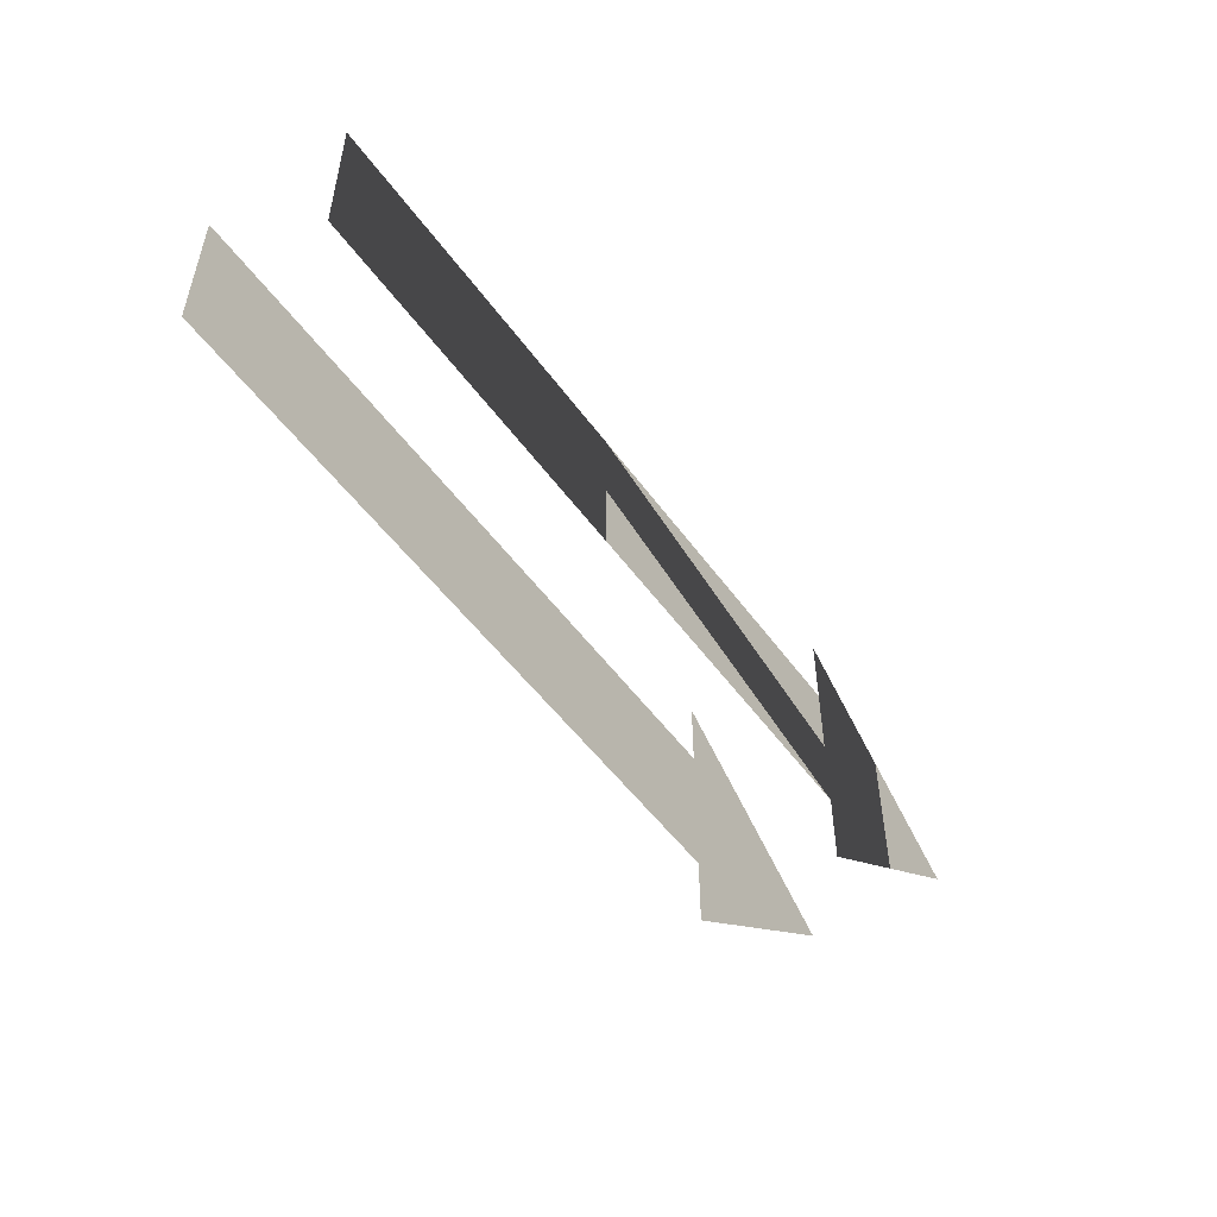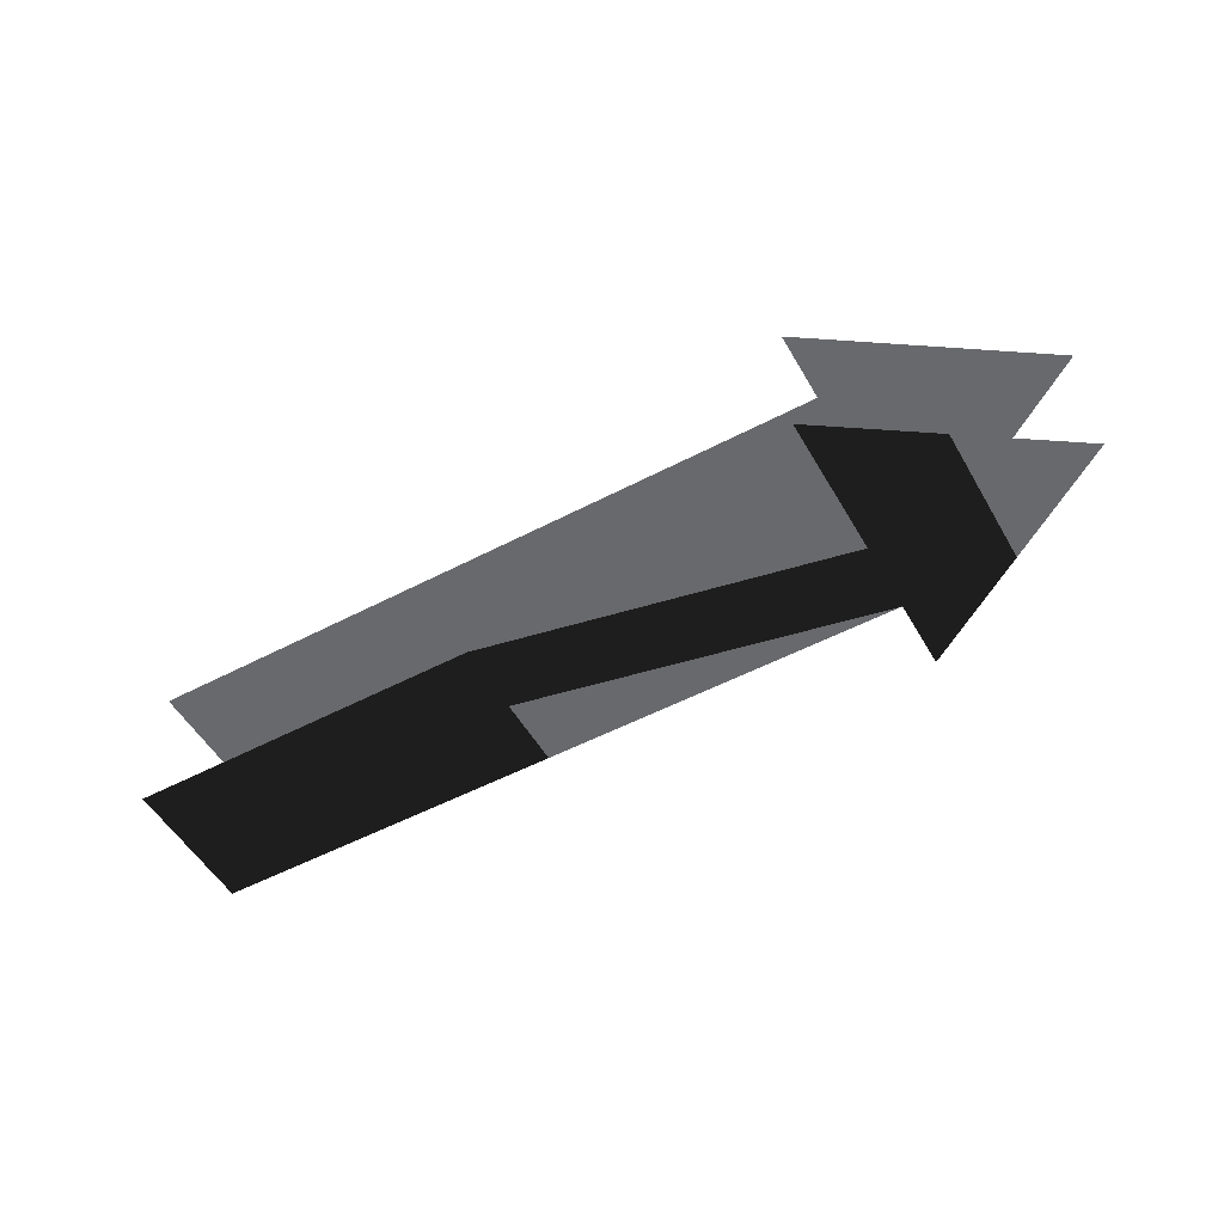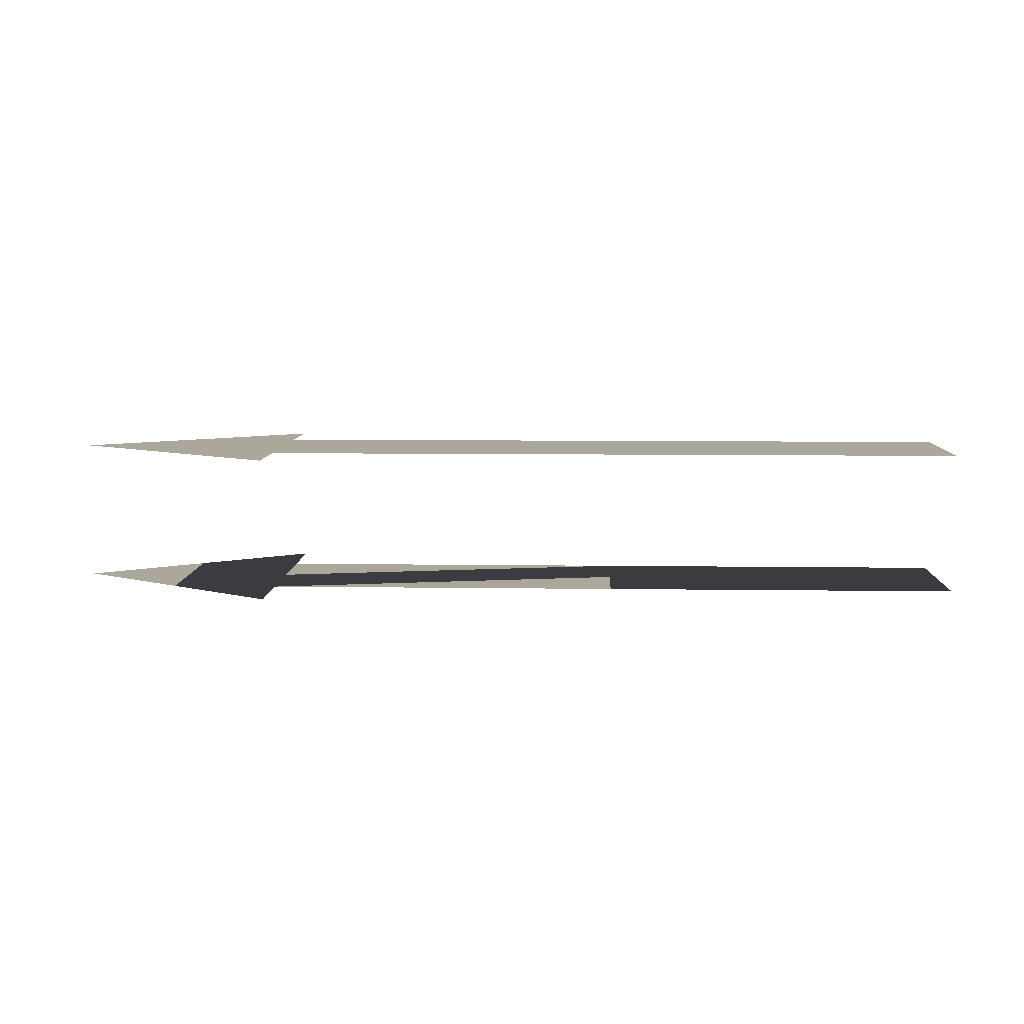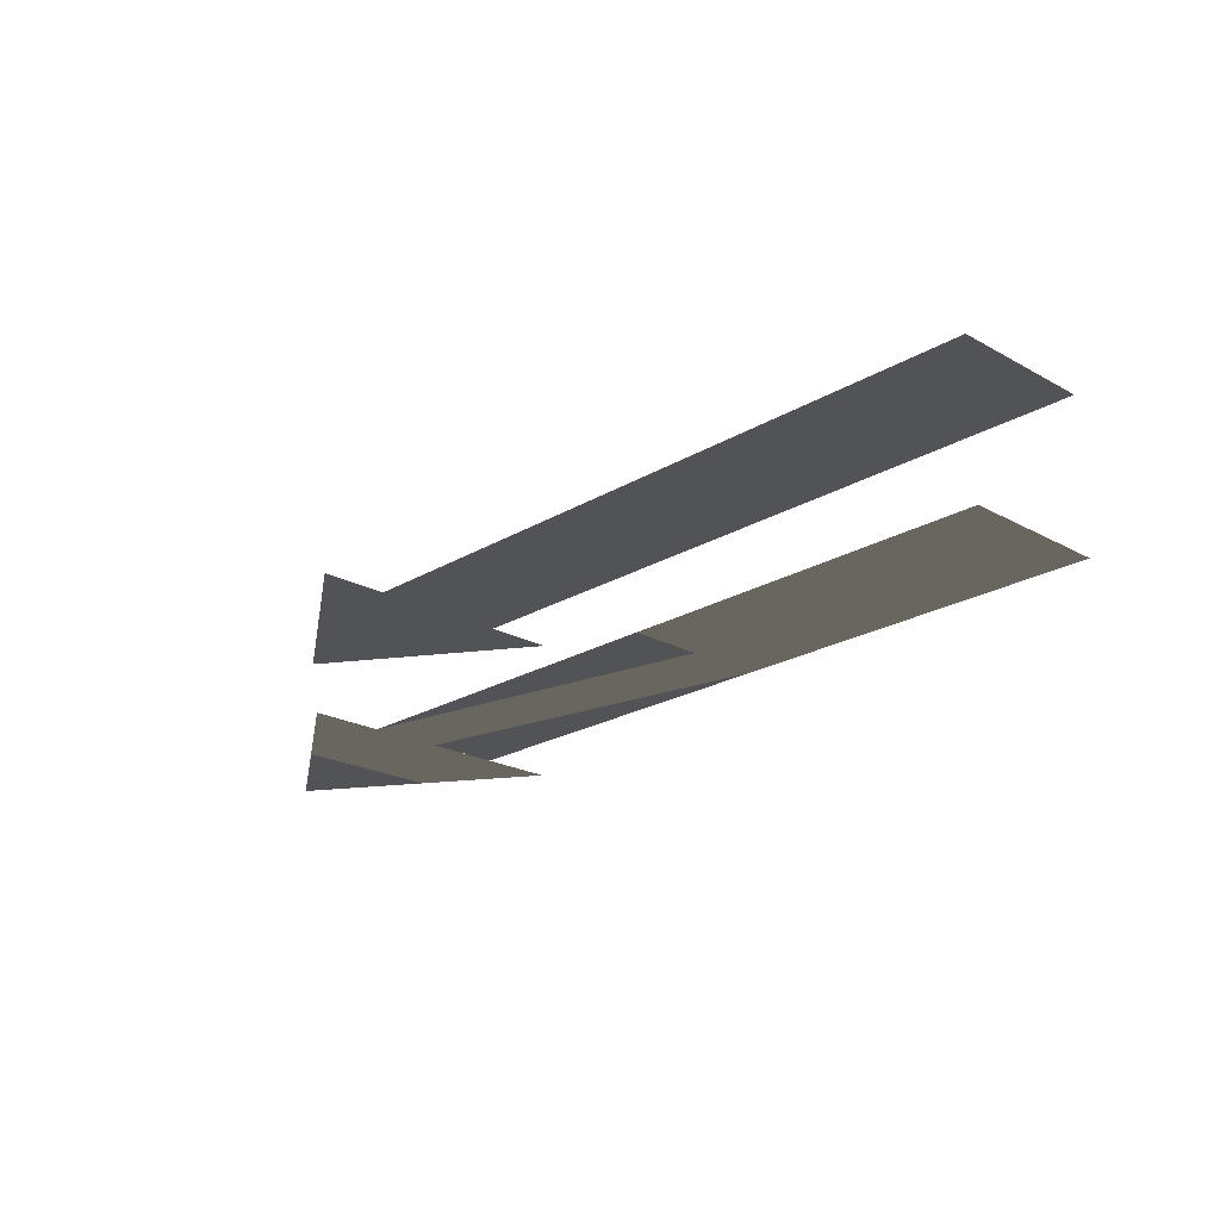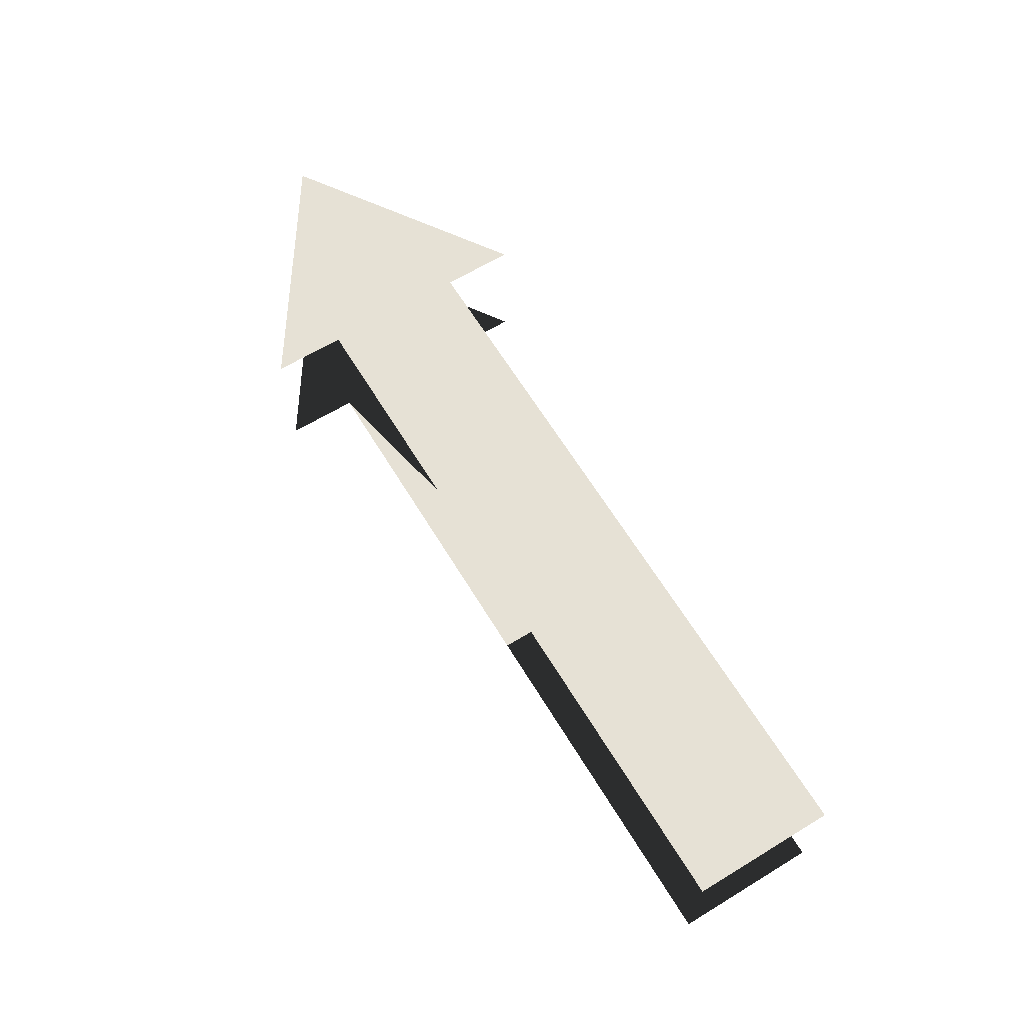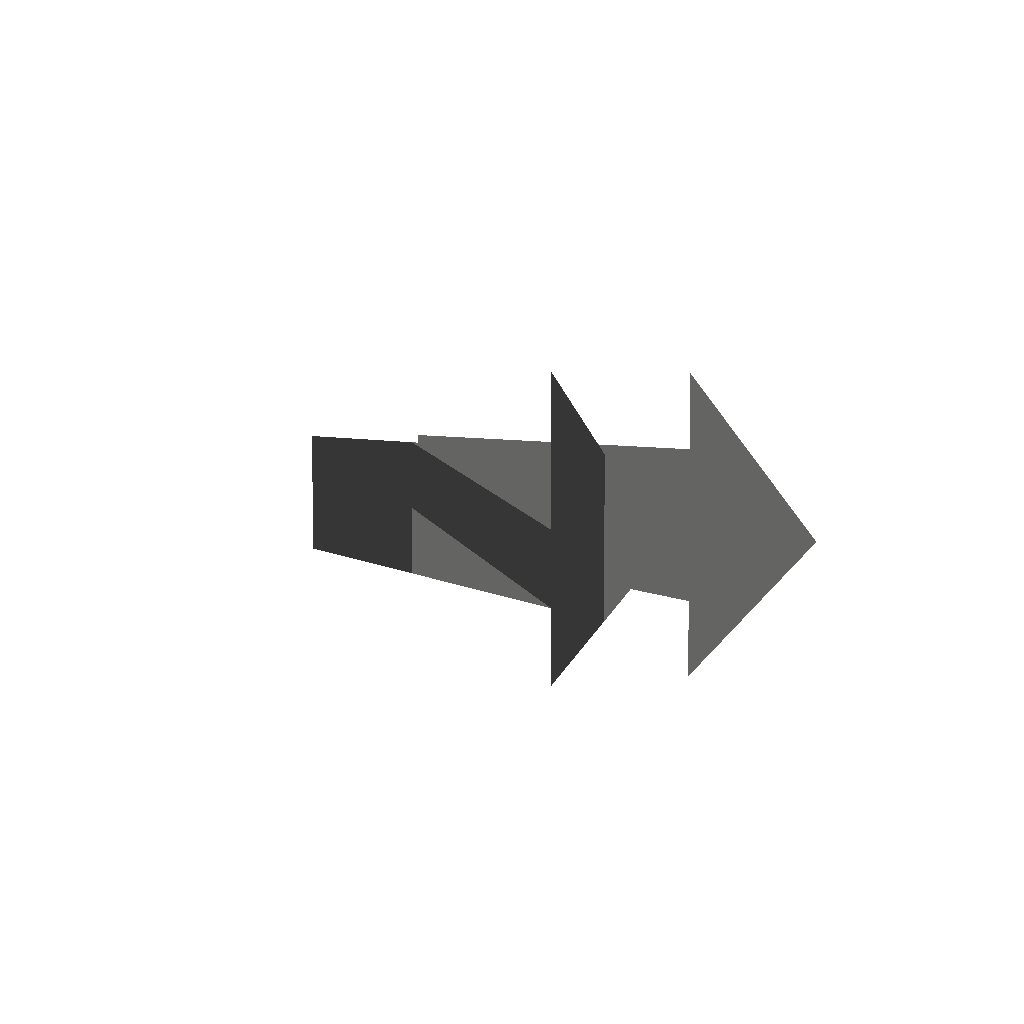
<metadata>
{"format":"obj","ext":"obj","renderer":"f3d","projection":"perspective","resolution":1024,"background":"white","views":[{"elev":-51.2,"azim":-55.3,"up":"+Z"},{"elev":-52.7,"azim":29.4,"up":"+Y"},{"elev":8.1,"azim":-177.8,"up":"+Y"},{"elev":-21.9,"azim":-133.8,"up":"+Y"},{"elev":64.5,"azim":-121.4,"up":"+Y"},{"elev":3.6,"azim":66.2,"up":"+Z"}]}
</metadata>
<code>
o Cube
v 0 0 -0.1
v 0 0 0.1
v 1 0 -0.2
v 1 0 -0.1
v 1 0 0.1
v 1 0 0.2
v 1.3 0 0
v 0 0.2 -0.1
v 0 0.2 0.1
v 1 0.2 -0.2
v 1 0.2 -0.1
v 1 0.2 0.1
v 1 0.2 0.2
v 1.3 0.2 0
f 2 4 1
f 2 5 4
f 6 7 3
f 9 11 8
f 9 12 11
f 13 14 10

</code>
